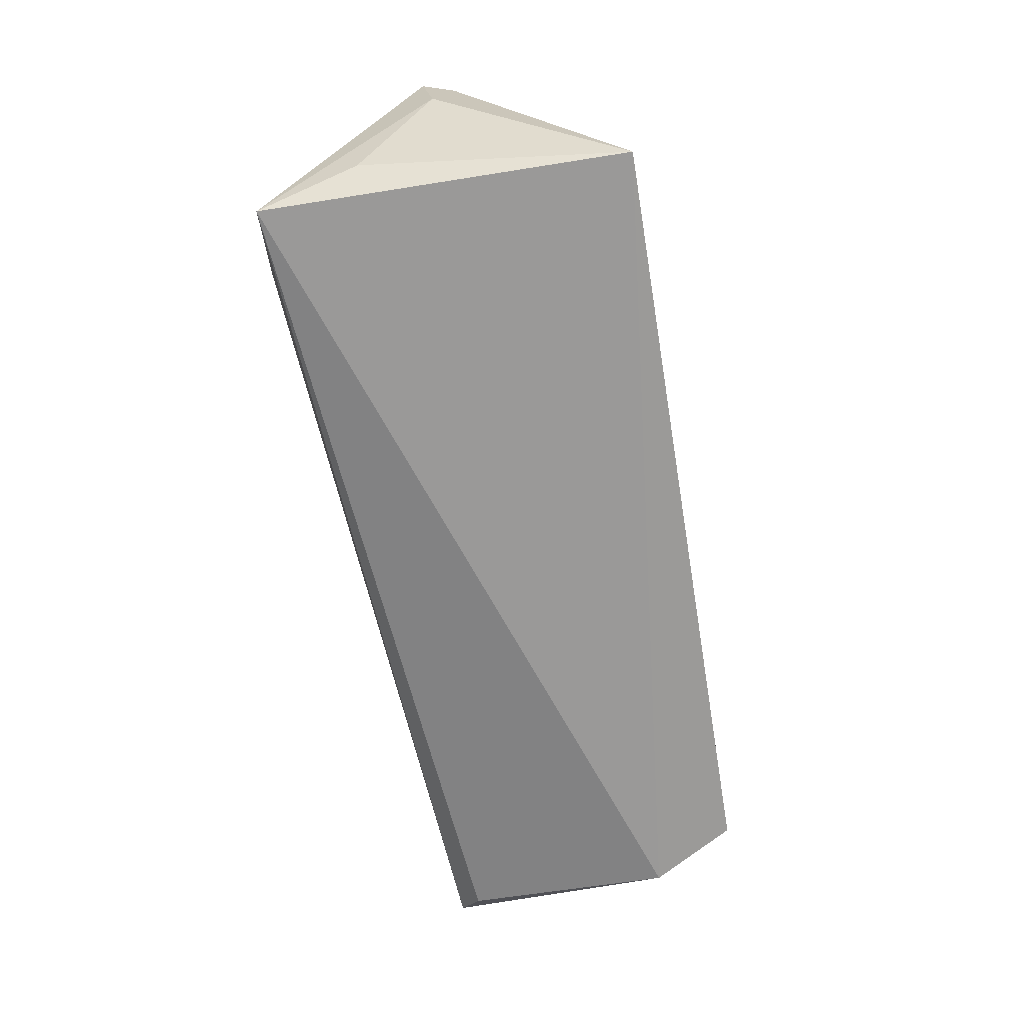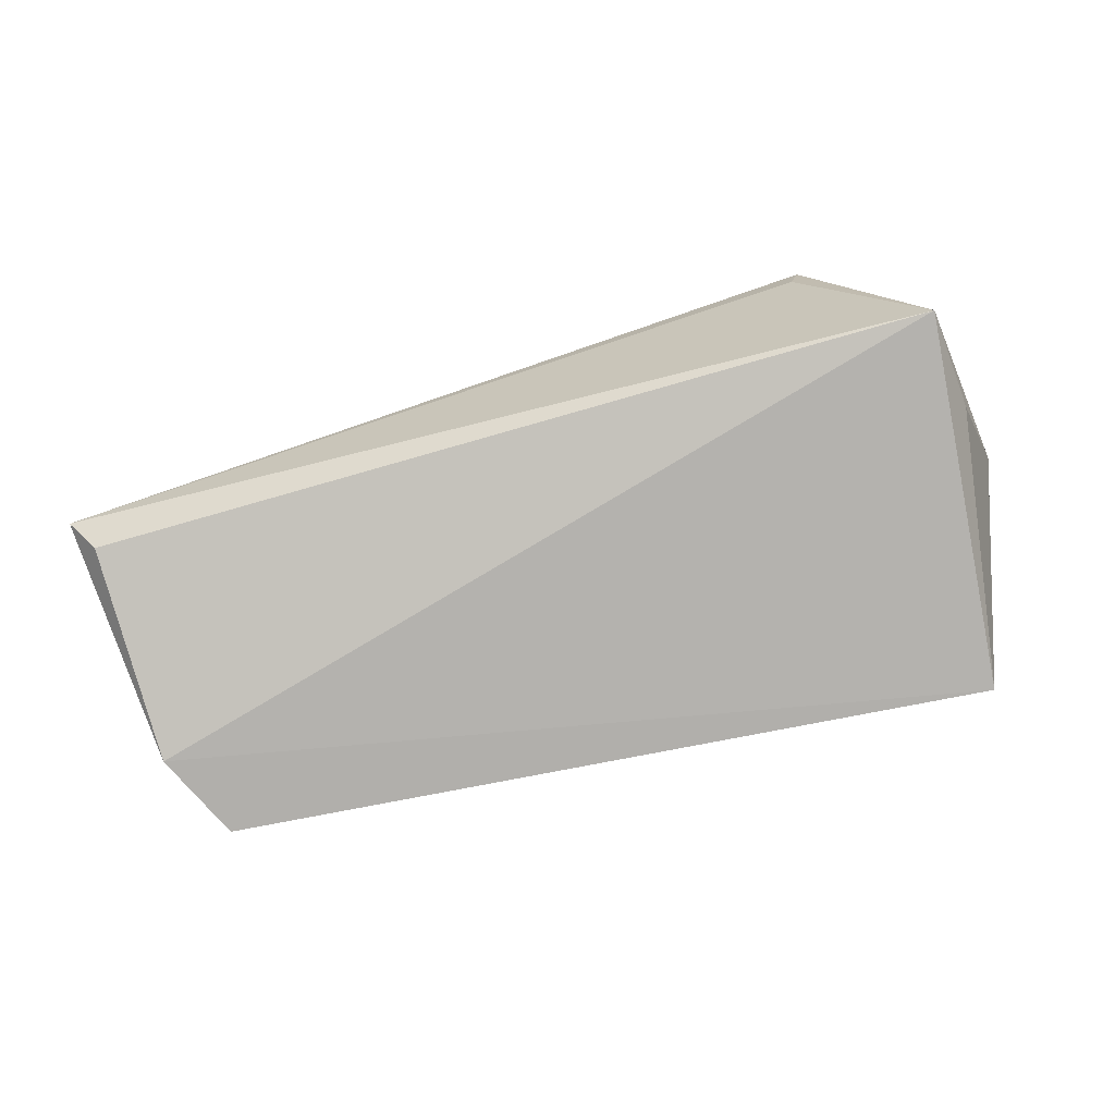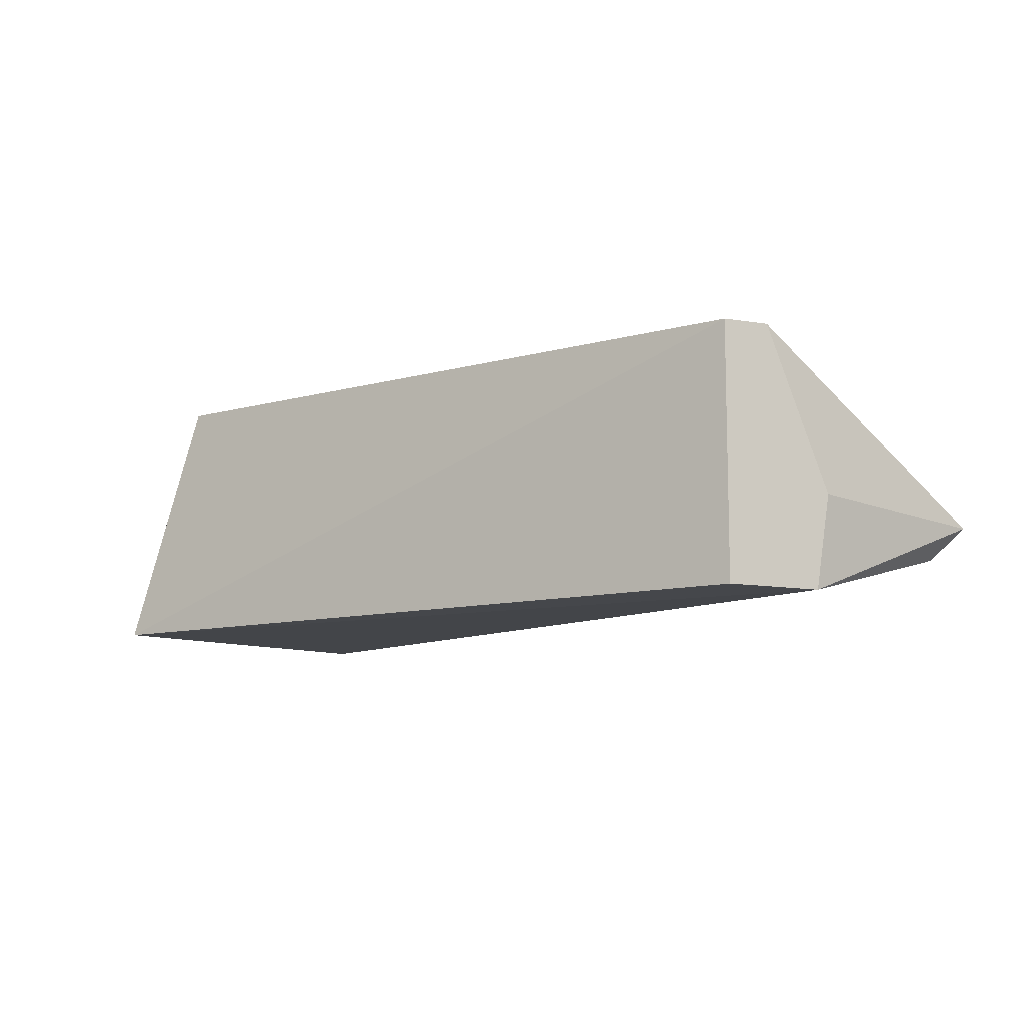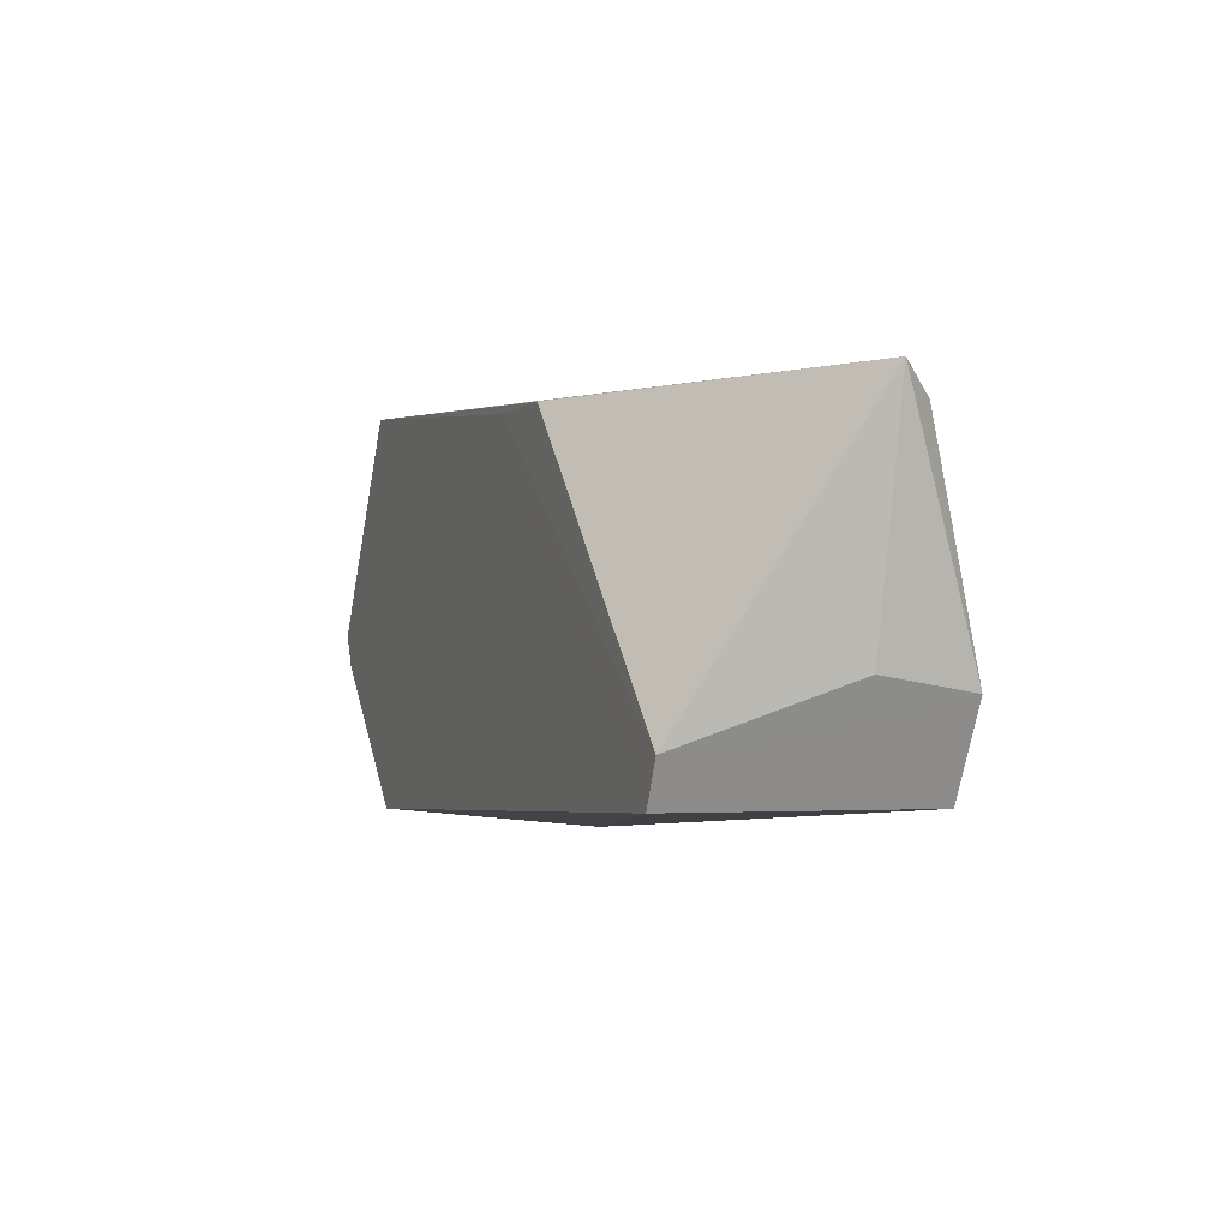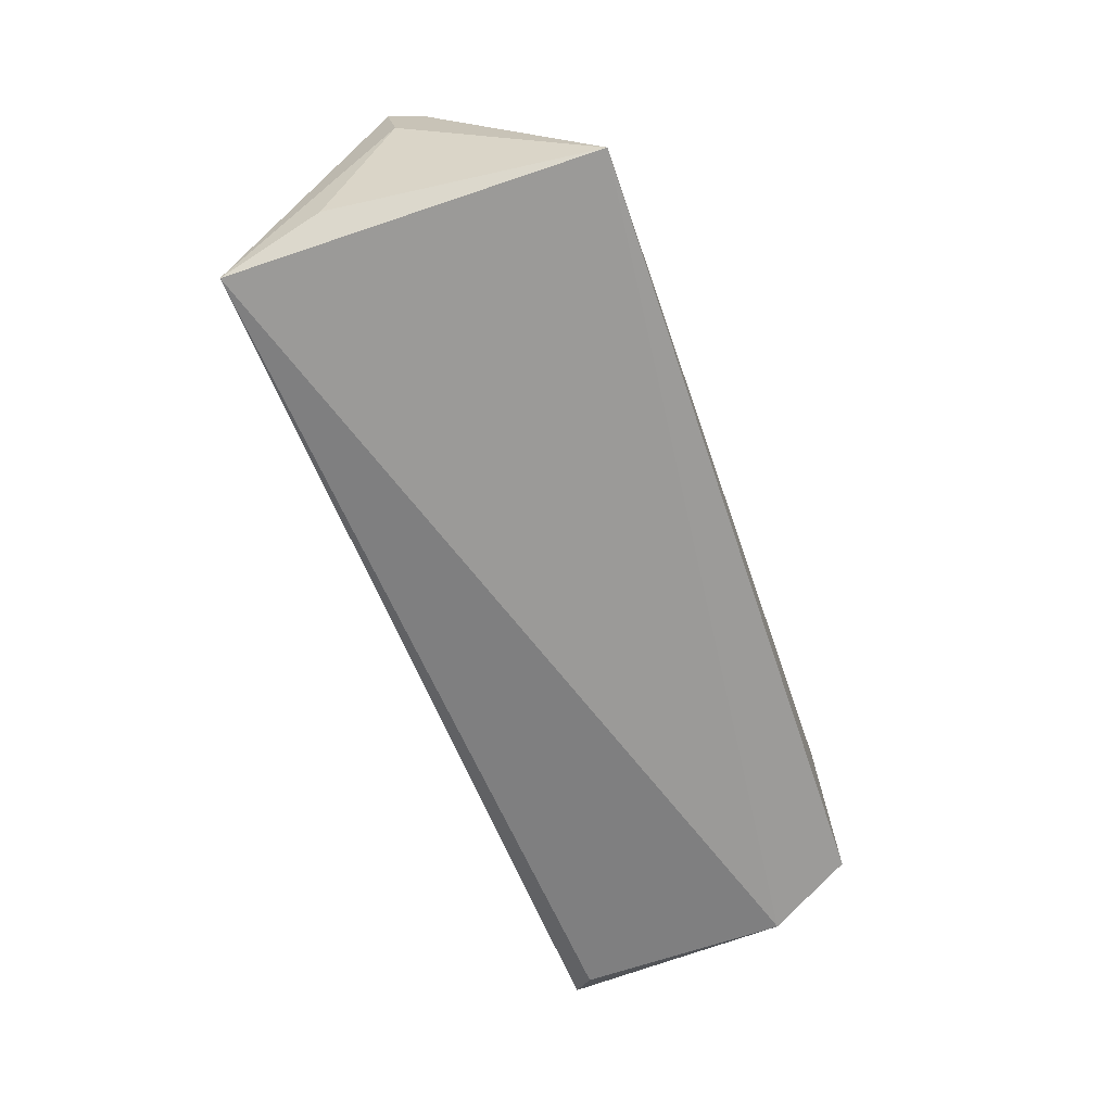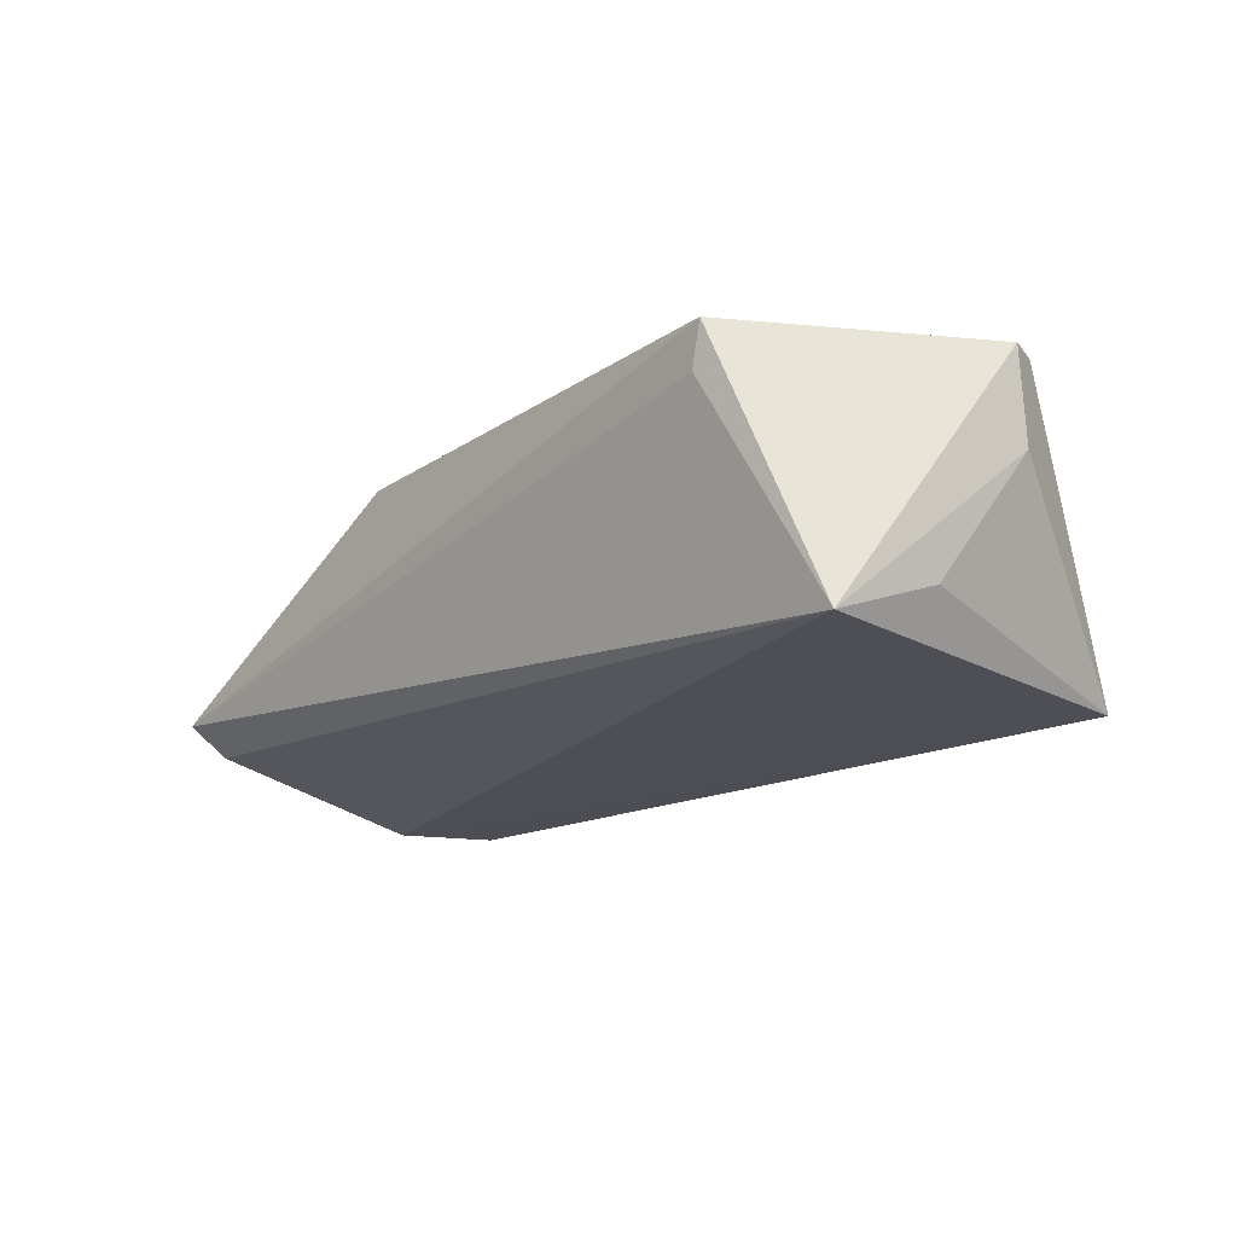
<metadata>
{"format":"obj","ext":"obj","renderer":"f3d","projection":"perspective","resolution":1024,"background":"white","views":[{"elev":-69.4,"azim":-77.2,"up":"+Z"},{"elev":-78.3,"azim":-165.5,"up":"+Z"},{"elev":-10.2,"azim":37.6,"up":"+Z"},{"elev":-2.7,"azim":69.0,"up":"+Y"},{"elev":-69.9,"azim":-67.7,"up":"+Z"},{"elev":-17.3,"azim":-132.9,"up":"+Z"}]}
</metadata>
<code>
v 0.1435 -0.2577 0.2324
v 0.1587 -0.2275 0.1447
v 0.1738 -0.1436 0.1746
v -0.09897 -0.1285 0.2362
v -0.1231 -0.274 0.1447
v 0.06736 -0.1439 0.2351
v 0.1611 -0.2228 0.177
v 0.1435 -0.2577 0.1447
v -0.09931 -0.2651 0.2332
v -0.1313 -0.1433 0.1479
v 0.151 -0.243 0.2327
v 0.0368 -0.1588 0.2351
v 0.1645 -0.1525 0.1627
v -0.09497 -0.1292 0.2215
v -0.1497 -0.203 0.2347
v 0.03681 -0.1436 0.2354
v -0.1481 -0.2076 0.2044
v -0.1455 -0.2142 0.2344
v -0.1369 -0.1796 0.1614
f 6 3 4
f 7 2 3
f 8 5 2
f 8 2 1
f 8 1 5
f 9 5 1
f 10 2 5
f 11 3 6
f 11 7 3
f 11 1 2
f 11 2 7
f 12 9 1
f 12 1 11
f 13 10 3
f 13 3 2
f 13 2 10
f 14 10 4
f 14 4 3
f 14 3 10
f 15 4 10
f 15 12 4
f 16 12 11
f 16 11 6
f 16 6 4
f 16 4 12
f 17 15 10
f 18 5 9
f 18 9 12
f 18 12 15
f 18 17 5
f 18 15 17
f 19 17 10
f 19 10 5
f 19 5 17

</code>
